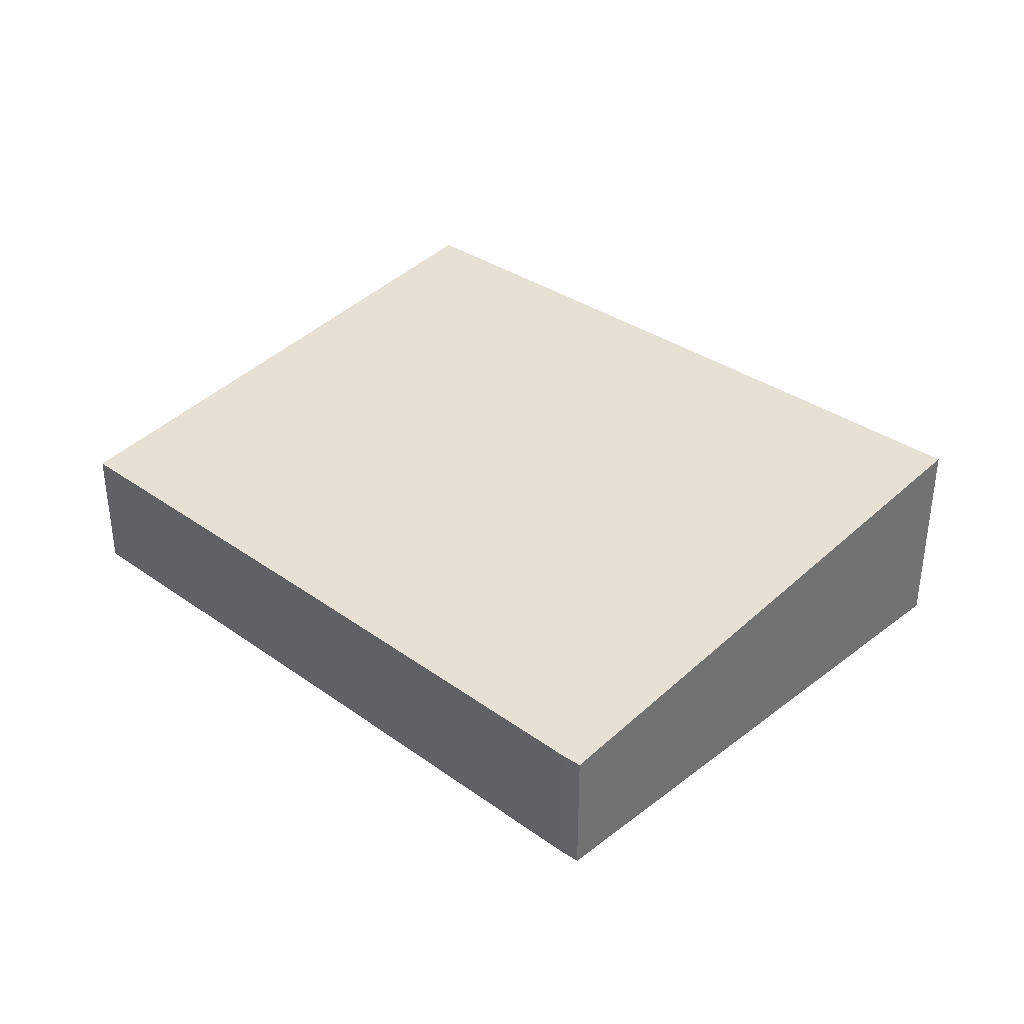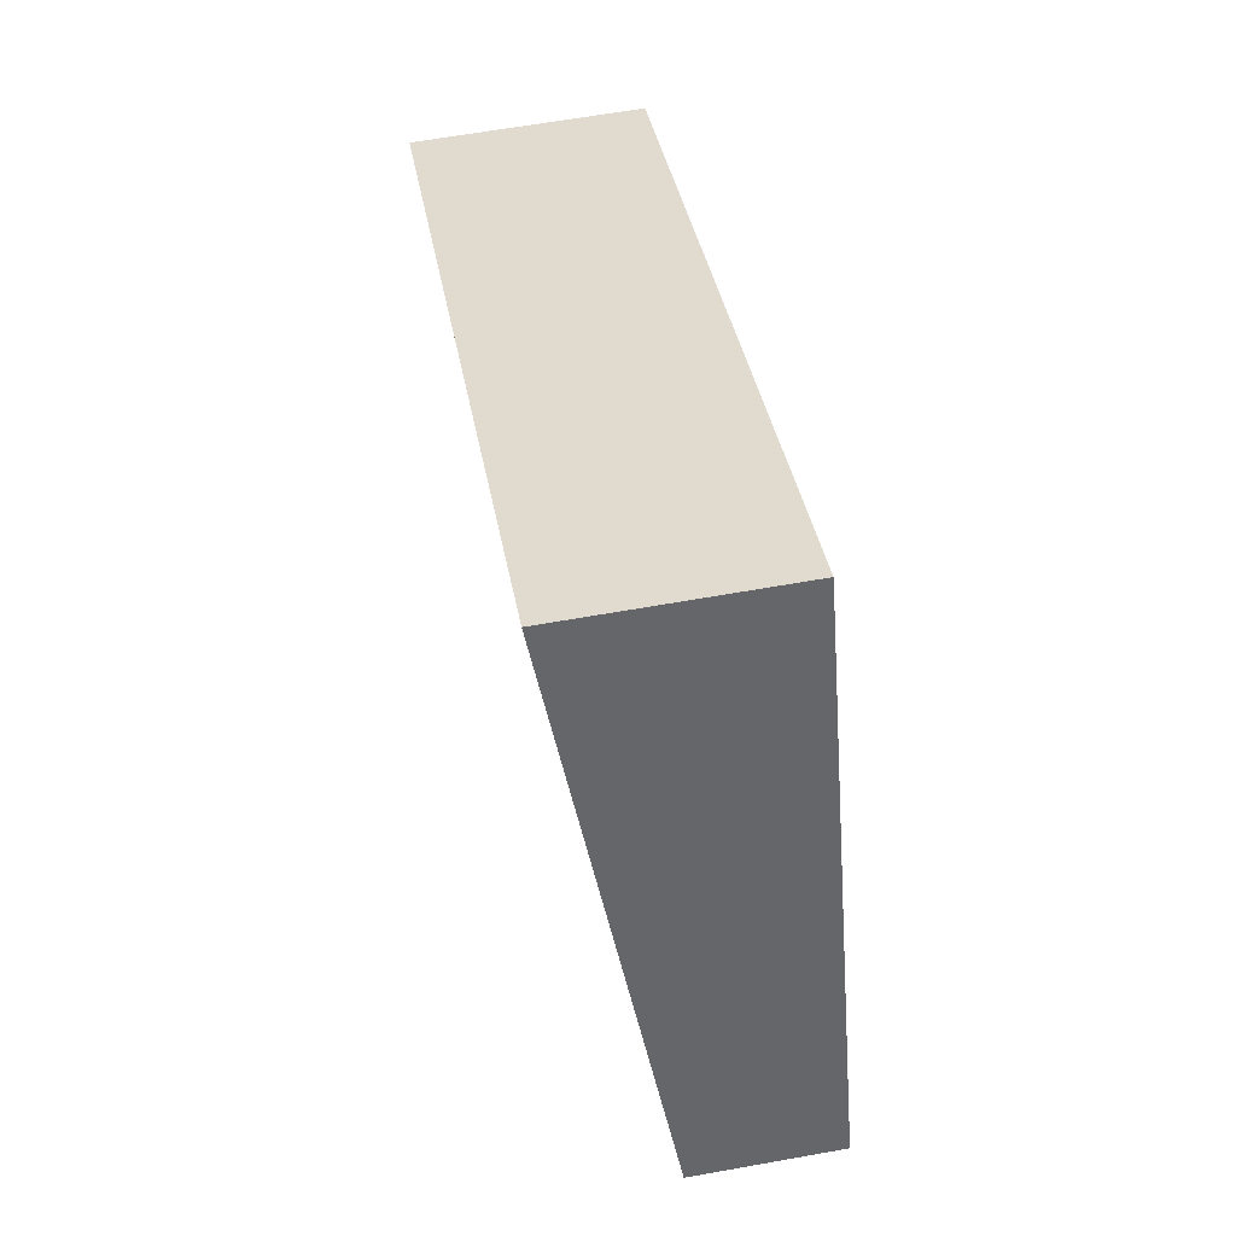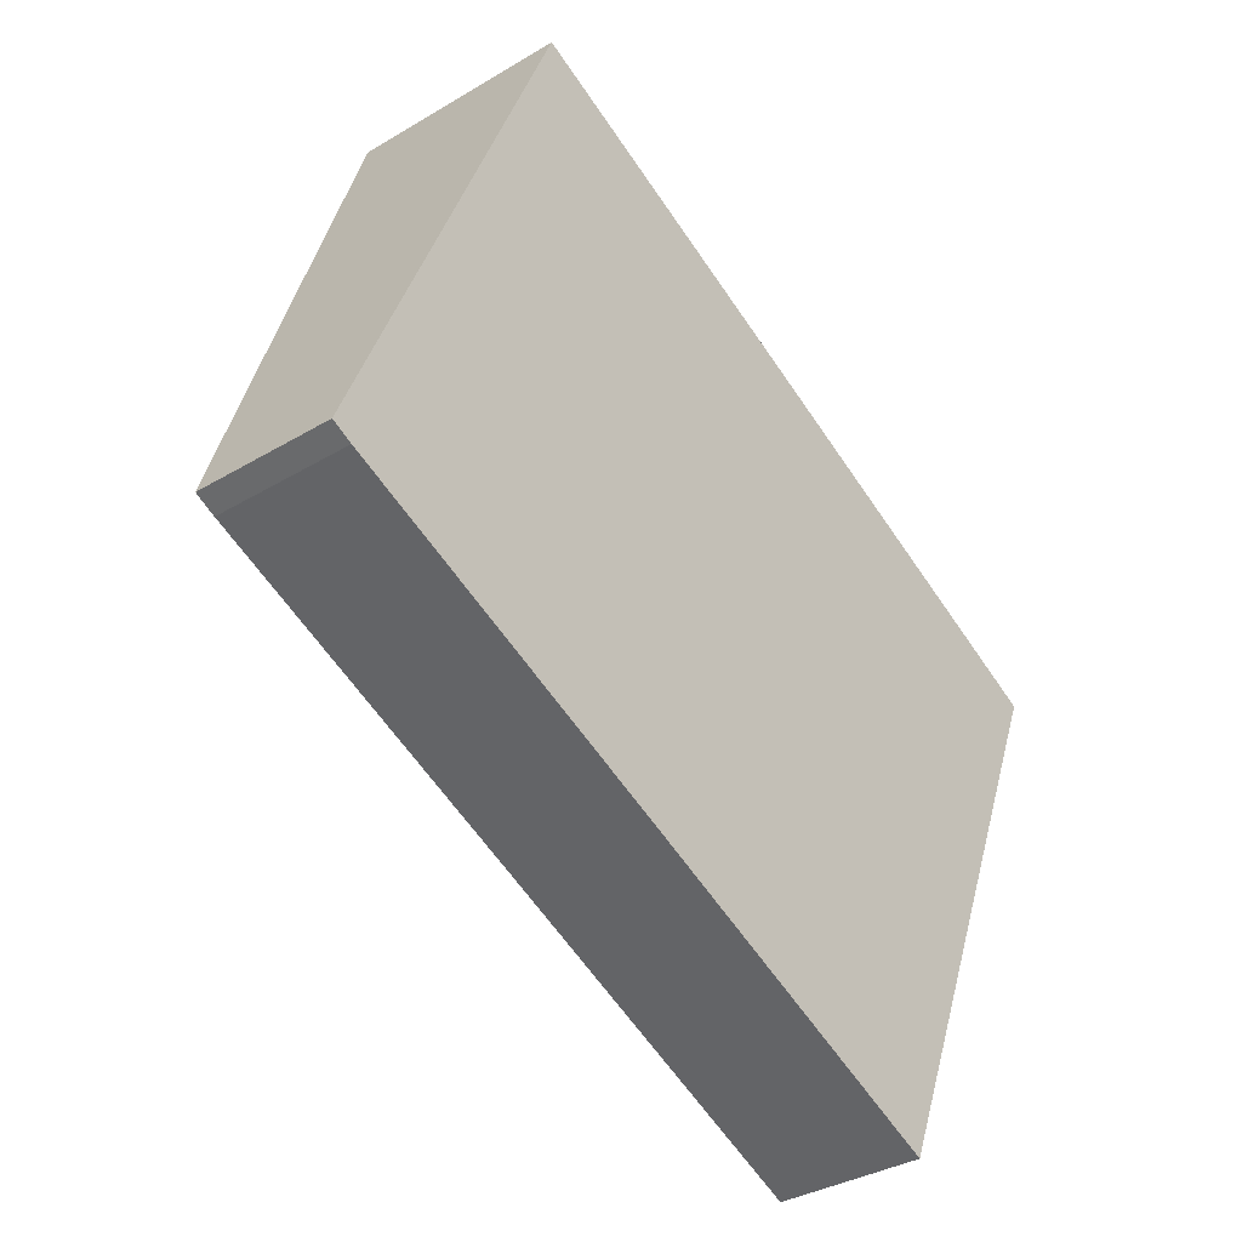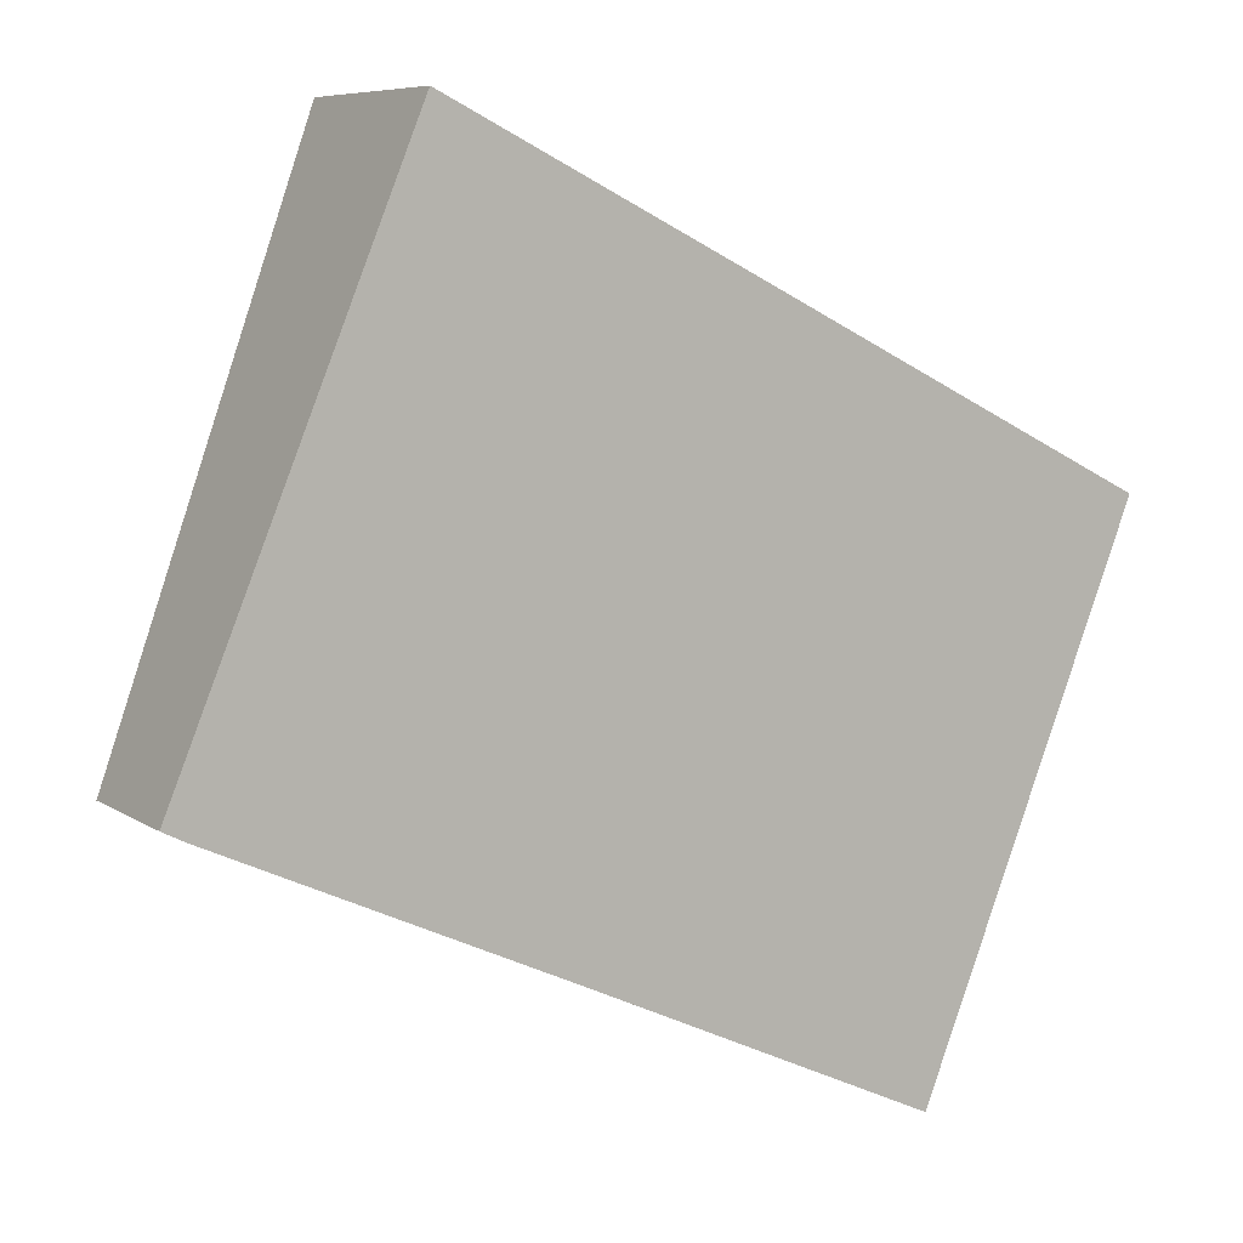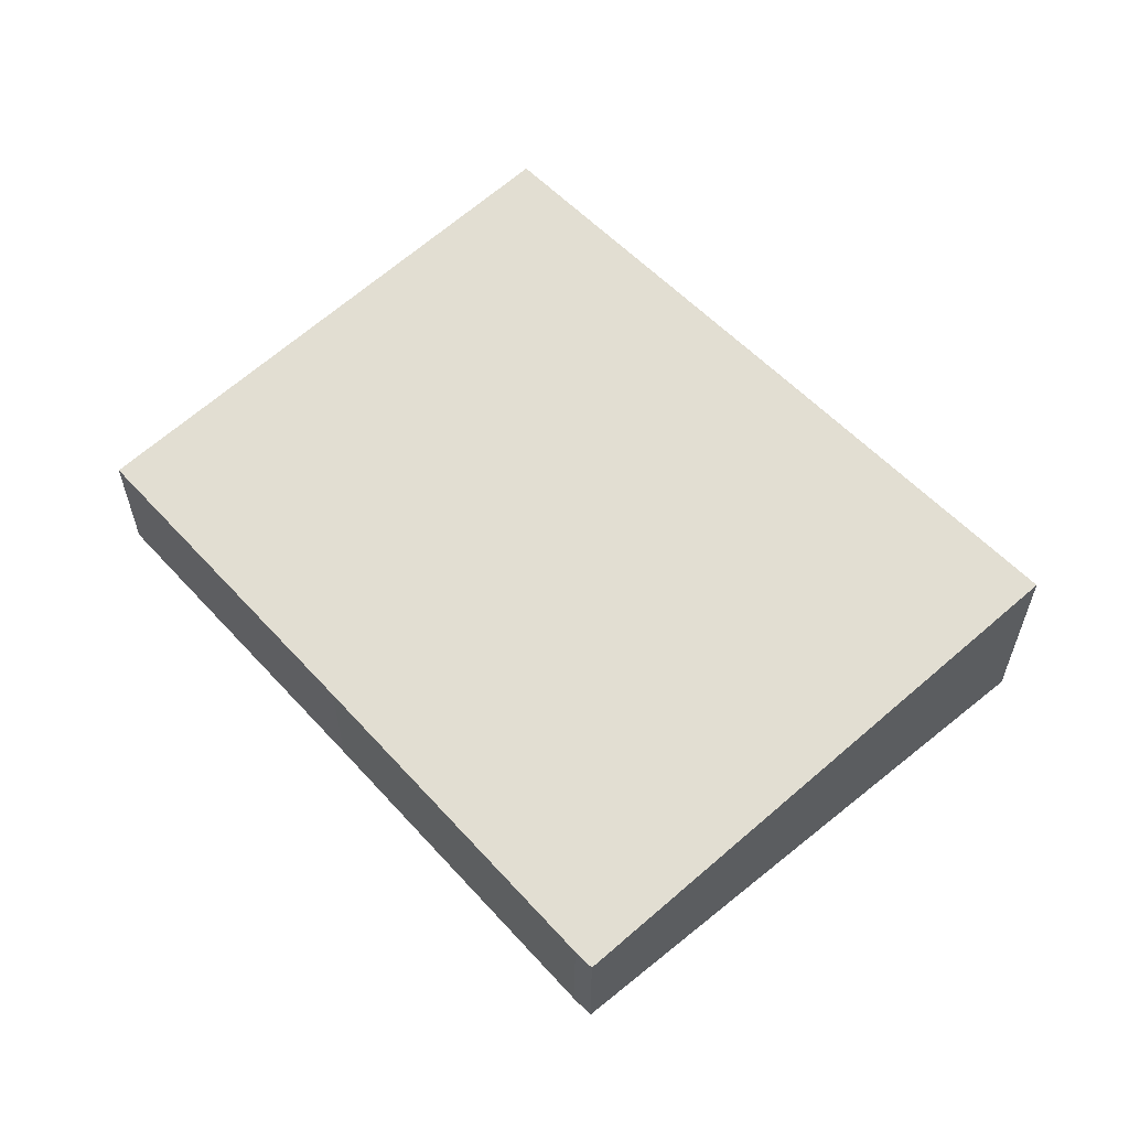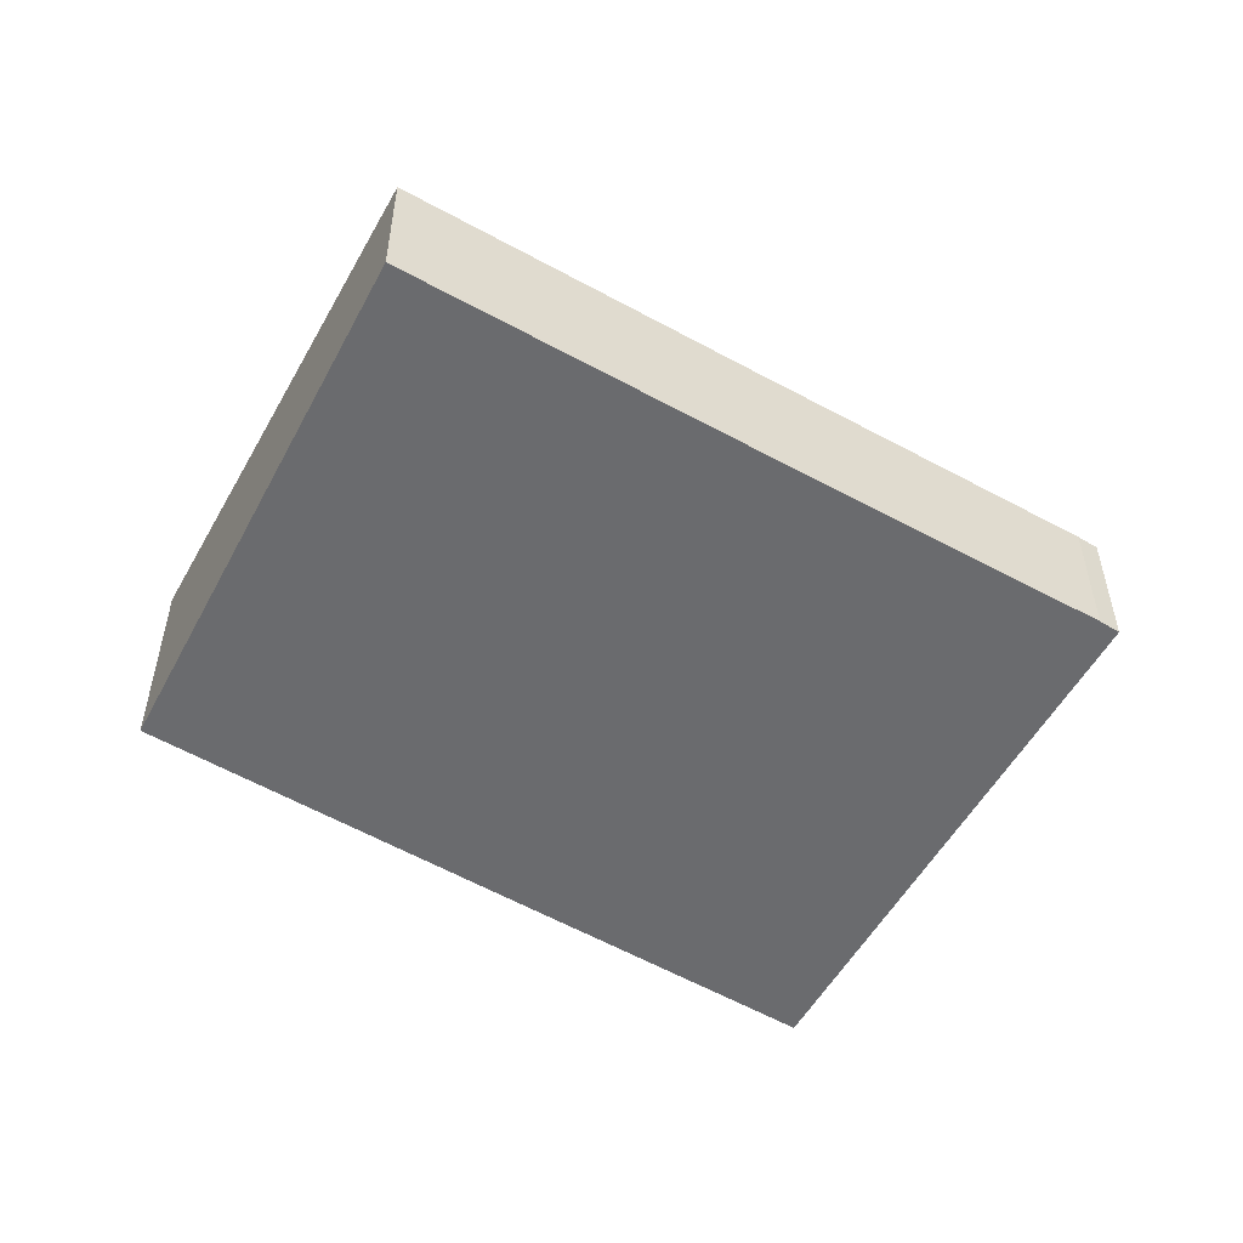
<metadata>
{"format":"obj","ext":"obj","renderer":"f3d","projection":"perspective","resolution":1024,"background":"white","views":[{"elev":36.8,"azim":-112.5,"up":"+Y"},{"elev":61.5,"azim":-100.4,"up":"+Z"},{"elev":-34.3,"azim":-50.9,"up":"+Z"},{"elev":7.5,"azim":-29.6,"up":"+Z"},{"elev":59.9,"azim":-107.4,"up":"+Y"},{"elev":-53.3,"azim":174.2,"up":"+Y"}]}
</metadata>
<code>
v  3.131 2.976 7.564
v  0.282 1.89 -0.145
v  0 1.892 1.159e-16
v  4.98 1.892 -2.276
v  9.61 1.892 -4.404
v  12.52 2.934 2.911
v  7.391 2.958 5.46
v  9.61 2.697e-16 -4.404
v  4.98 1.394e-16 -2.276
v  0.282 8.879e-18 -0.145
v  0 0 0
v  3.131 -4.632e-16 7.564
v  7.391 -3.343e-16 5.46
v  12.52 -1.782e-16 2.911
g defaultobject
f 1 2 3
f 2 1 4
f 4 1 5
f 5 1 6
f 6 1 7
f 8 4 5
f 4 8 9
f 4 9 2
f 2 9 10
f 2 11 3
f 11 2 10
f 3 12 1
f 12 3 11
f 12 7 1
f 7 12 13
f 7 13 6
f 6 13 14
f 14 5 6
f 5 14 8
f 11 13 12
f 13 11 10
f 13 10 9
f 13 9 14
f 14 9 8

</code>
